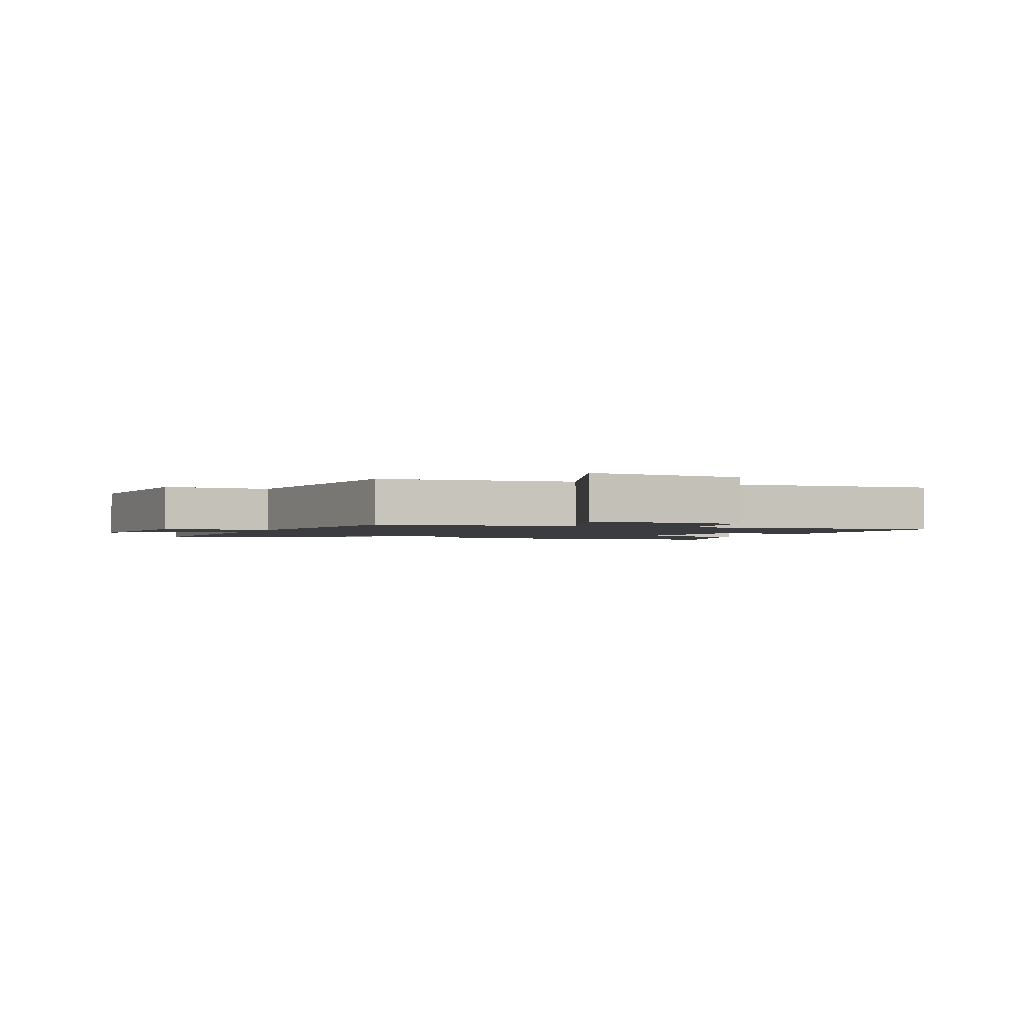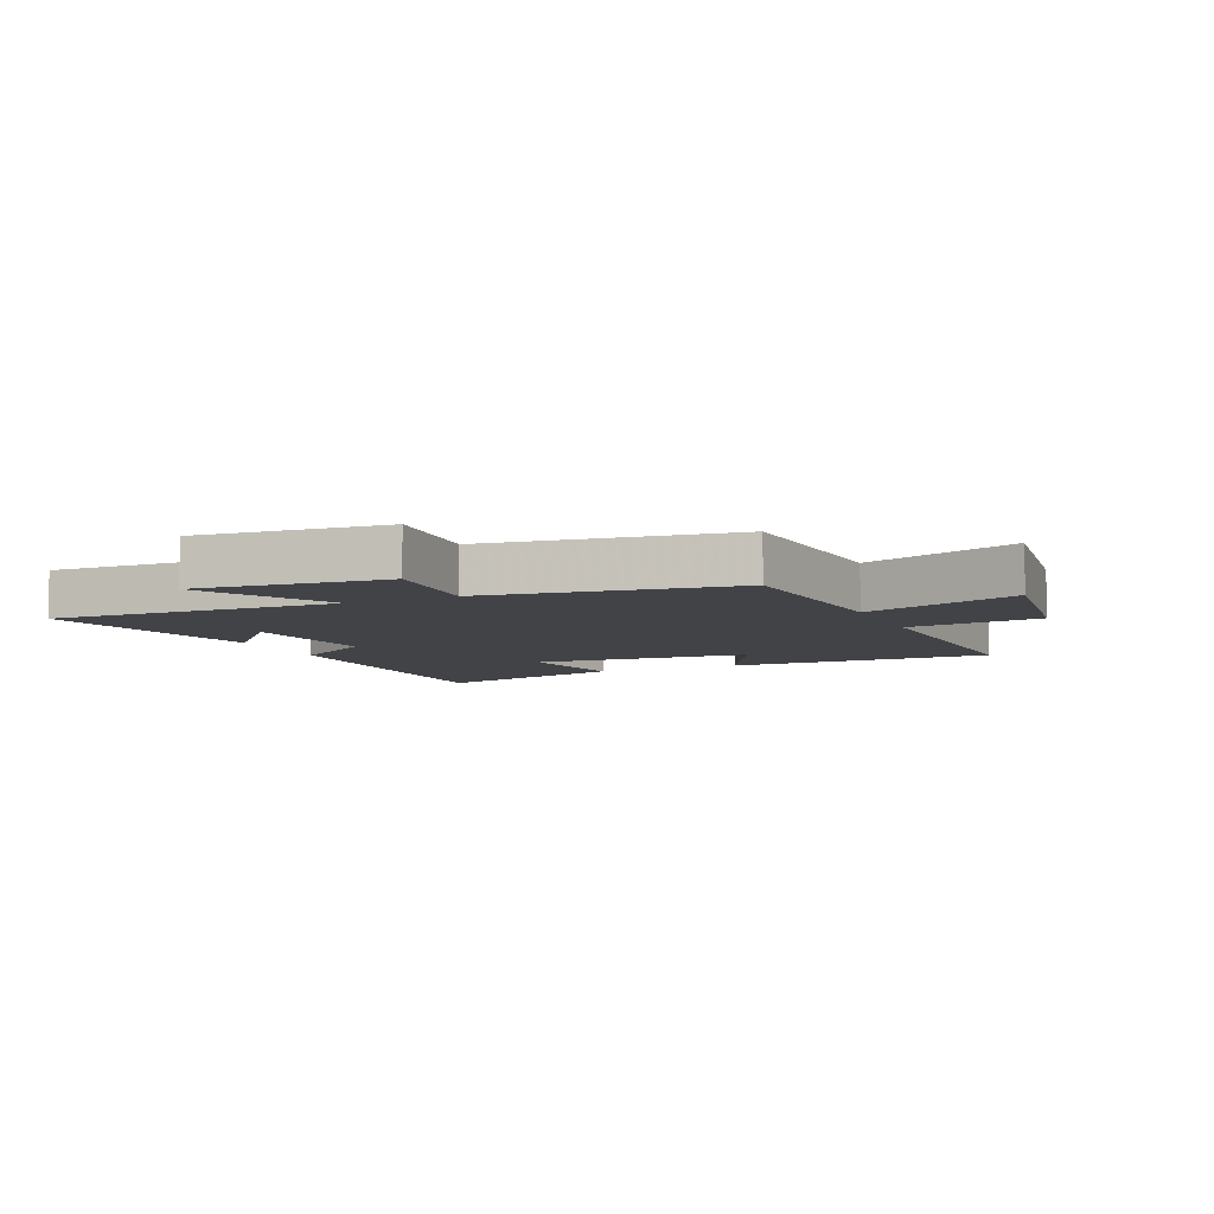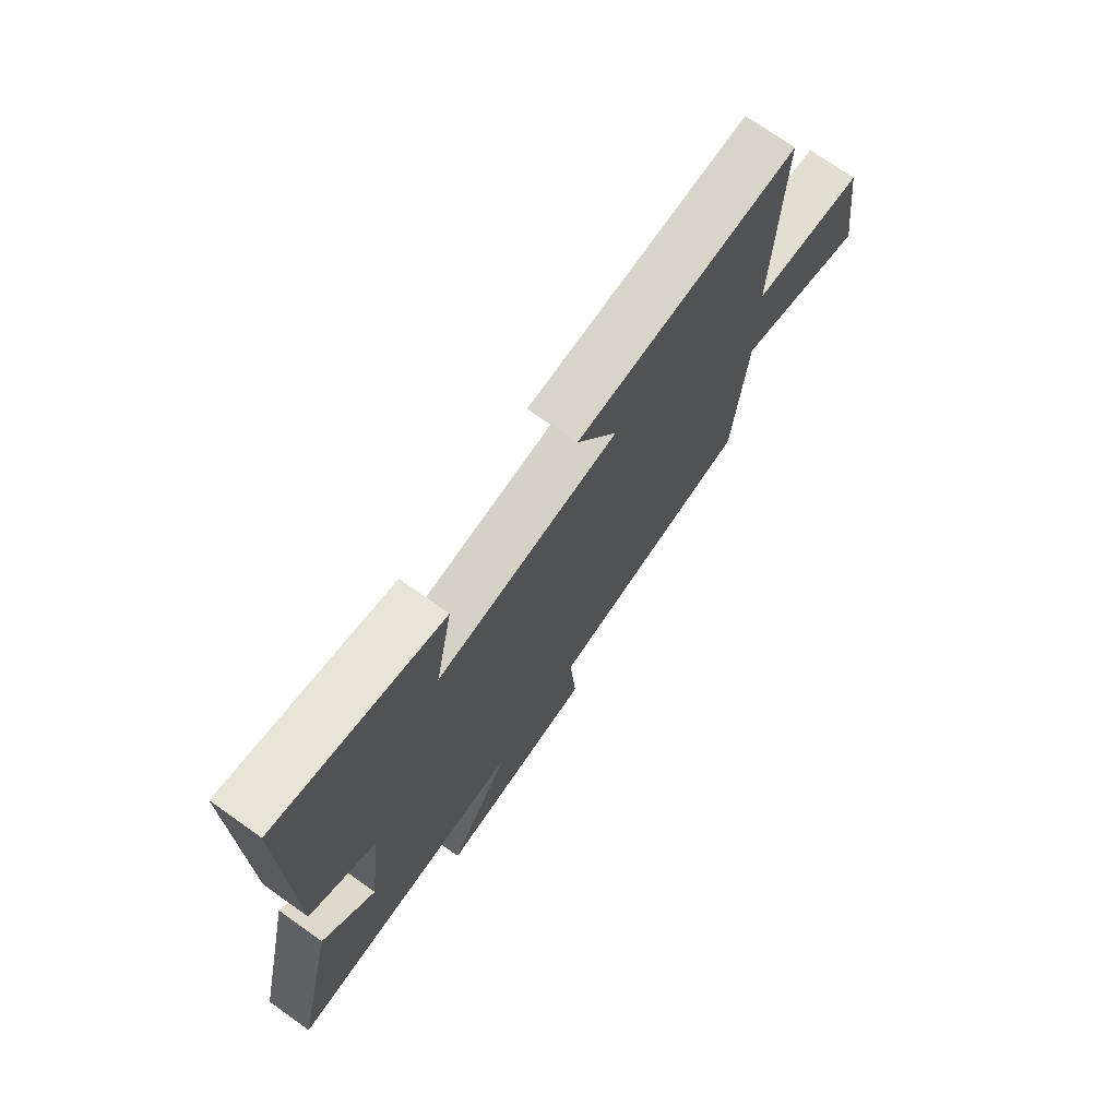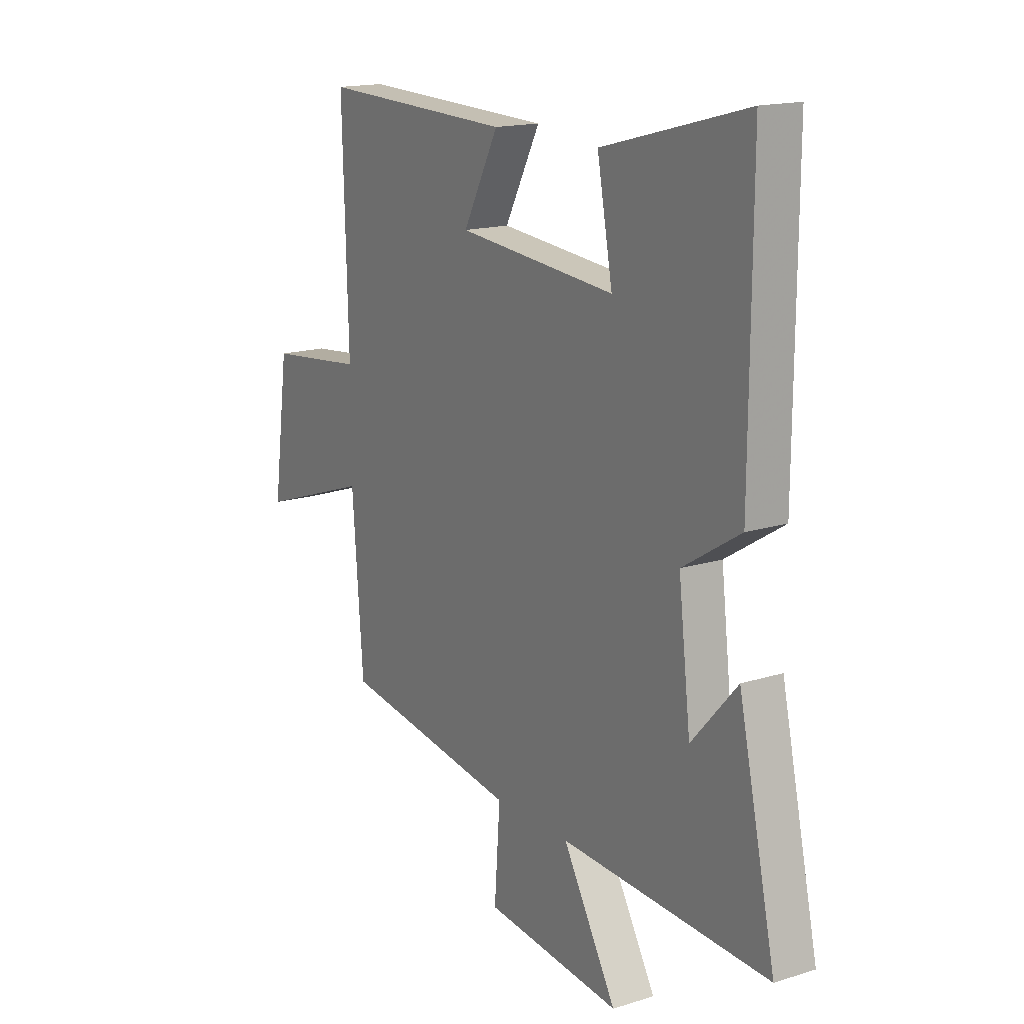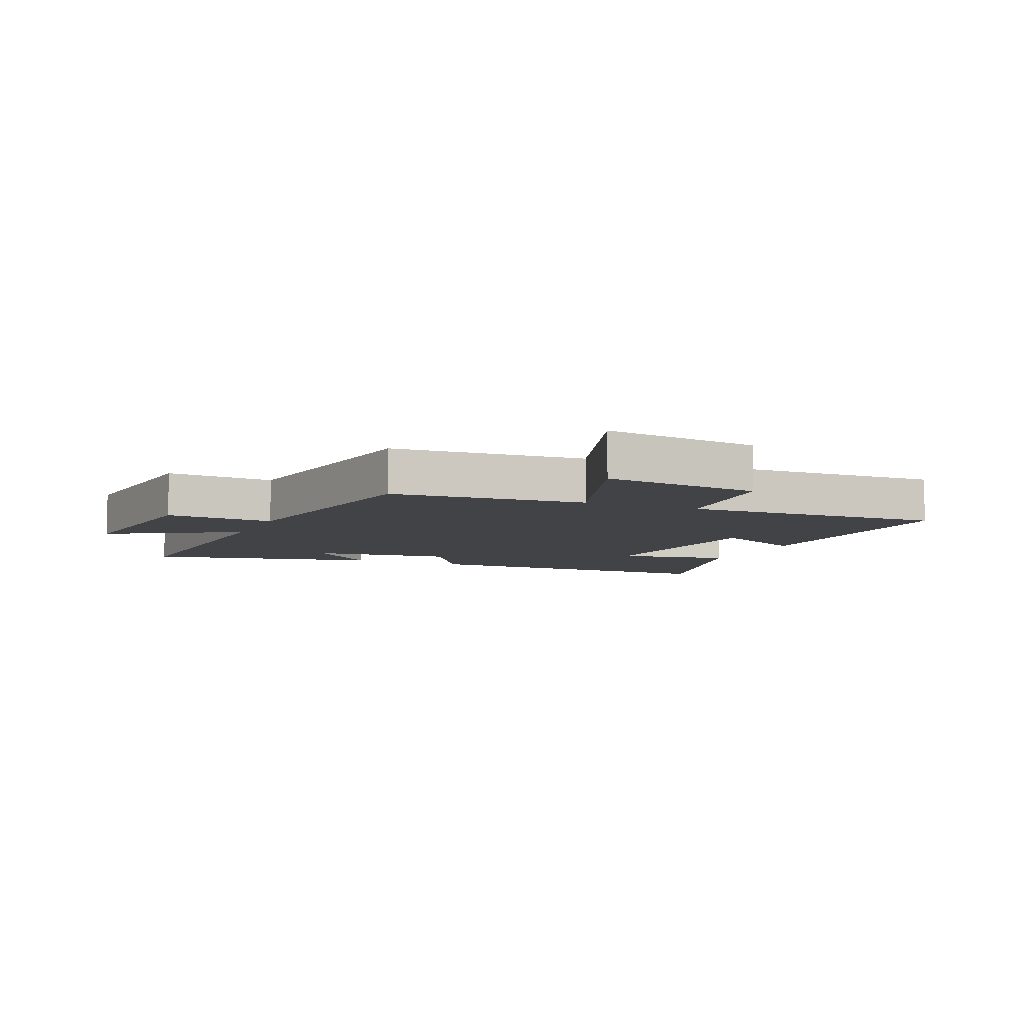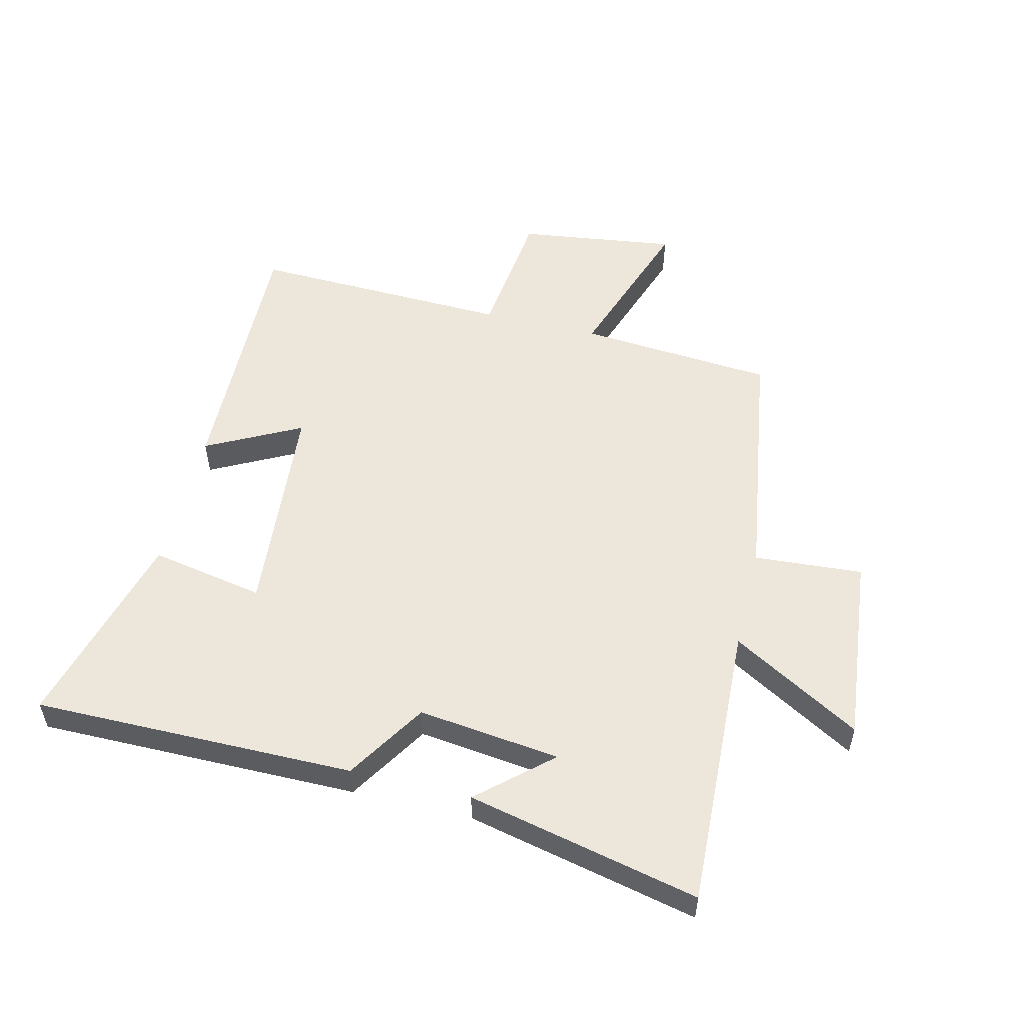
<metadata>
{"format":"obj","ext":"obj","renderer":"f3d","projection":"perspective","resolution":1024,"background":"white","views":[{"elev":-1.8,"azim":-111.1,"up":"+Y"},{"elev":-7.2,"azim":-155.8,"up":"+Y"},{"elev":73.3,"azim":125.3,"up":"+Z"},{"elev":16.2,"azim":57.1,"up":"+Z"},{"elev":-7.1,"azim":-113.4,"up":"+Y"},{"elev":53.6,"azim":103.8,"up":"+Y"}]}
</metadata>
<code>
v -0.475 0.07 -0.437
v -0.5 0.07 -0.115
v -0.758 0.07 -0.203
v -0.722 0.07 0.059
v -0.5 0.07 0.083
v -0.513 0.07 0.513
v -0.073 0.07 0.5
v -0.154 0.07 0.345
v 0.208 0.07 0.313
v 0.173 0.07 0.5
v 0.503 0.07 0.588
v 0.5 0.07 0.06
v 0.368 0.07 -0.022
v 0.396 0.07 -0.256
v 0.5 0.07 -0.14
v 0.585 0.07 -0.522
v 0.109 0.07 -0.5
v 0.232 0.07 -0.713
v -0.08 0.07 -0.679
v -0.067 0.07 -0.5
v -0.475 0 -0.437
v -0.5 0 -0.115
v -0.758 0 -0.203
v -0.722 0 0.059
v -0.5 0 0.083
v -0.513 0 0.513
v -0.073 0 0.5
v -0.154 0 0.345
v 0.208 0 0.313
v 0.173 0 0.5
v 0.503 0 0.588
v 0.5 0 0.06
v 0.368 0 -0.022
v 0.396 0 -0.256
v 0.5 0 -0.14
v 0.585 0 -0.522
v 0.109 0 -0.5
v 0.232 0 -0.713
v -0.08 0 -0.679
v -0.067 0 -0.5
f 17 18 19 20
f 17 20 1 2
f 16 17 2
f 14 15 16
f 14 16 2
f 13 14 2
f 12 13 2
f 9 10 11 12
f 8 9 12 2
f 5 6 7 8
f 5 8 2 3
f 3 4 5
f 40 39 38 37
f 22 21 40 37
f 22 37 36
f 36 35 34
f 22 36 34
f 22 34 33
f 22 33 32
f 32 31 30 29
f 22 32 29 28
f 28 27 26 25
f 23 22 28 25
f 25 24 23
f 1 21 22 2
f 2 22 23 3
f 3 23 24 4
f 4 24 25 5
f 5 25 26 6
f 6 26 27 7
f 7 27 28 8
f 8 28 29 9
f 9 29 30 10
f 10 30 31 11
f 11 31 32 12
f 12 32 33 13
f 13 33 34 14
f 14 34 35 15
f 15 35 36 16
f 16 36 37 17
f 17 37 38 18
f 18 38 39 19
f 19 39 40 20
f 20 40 21 1

</code>
